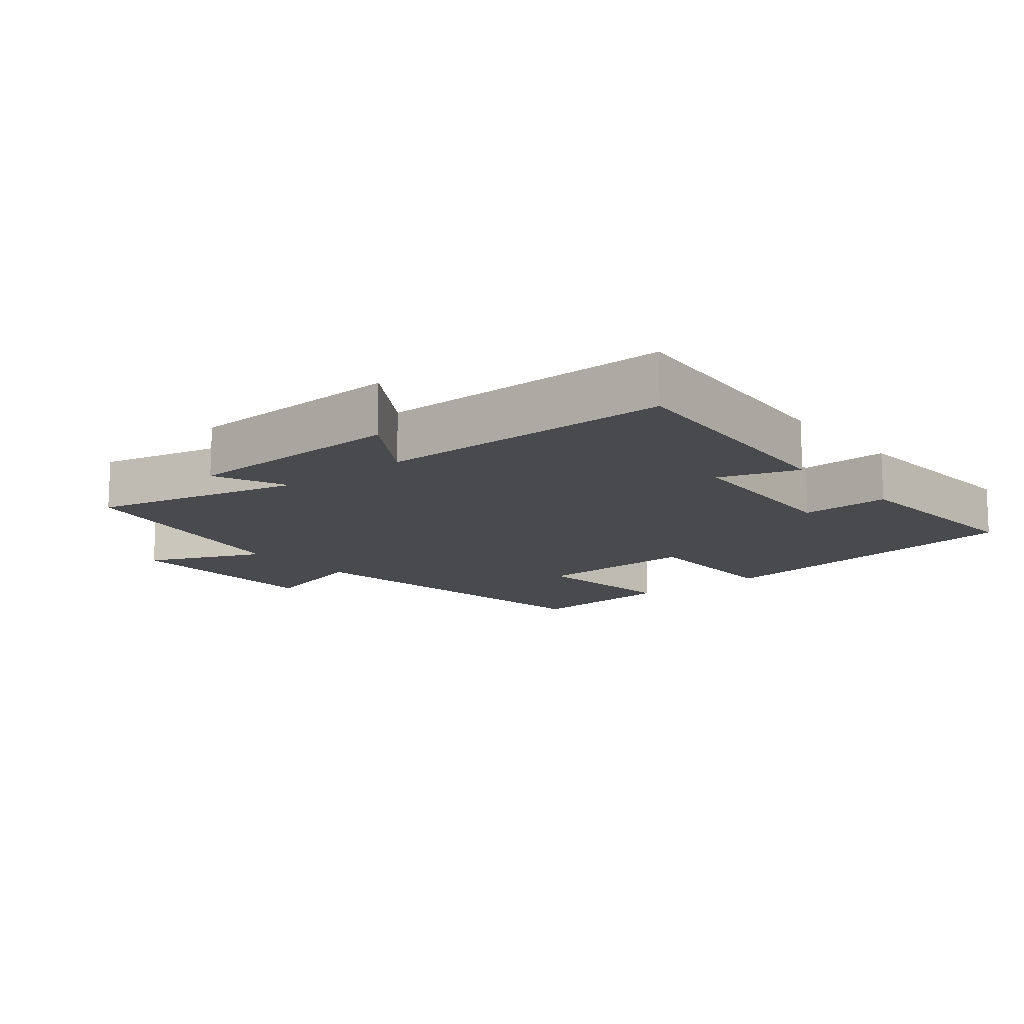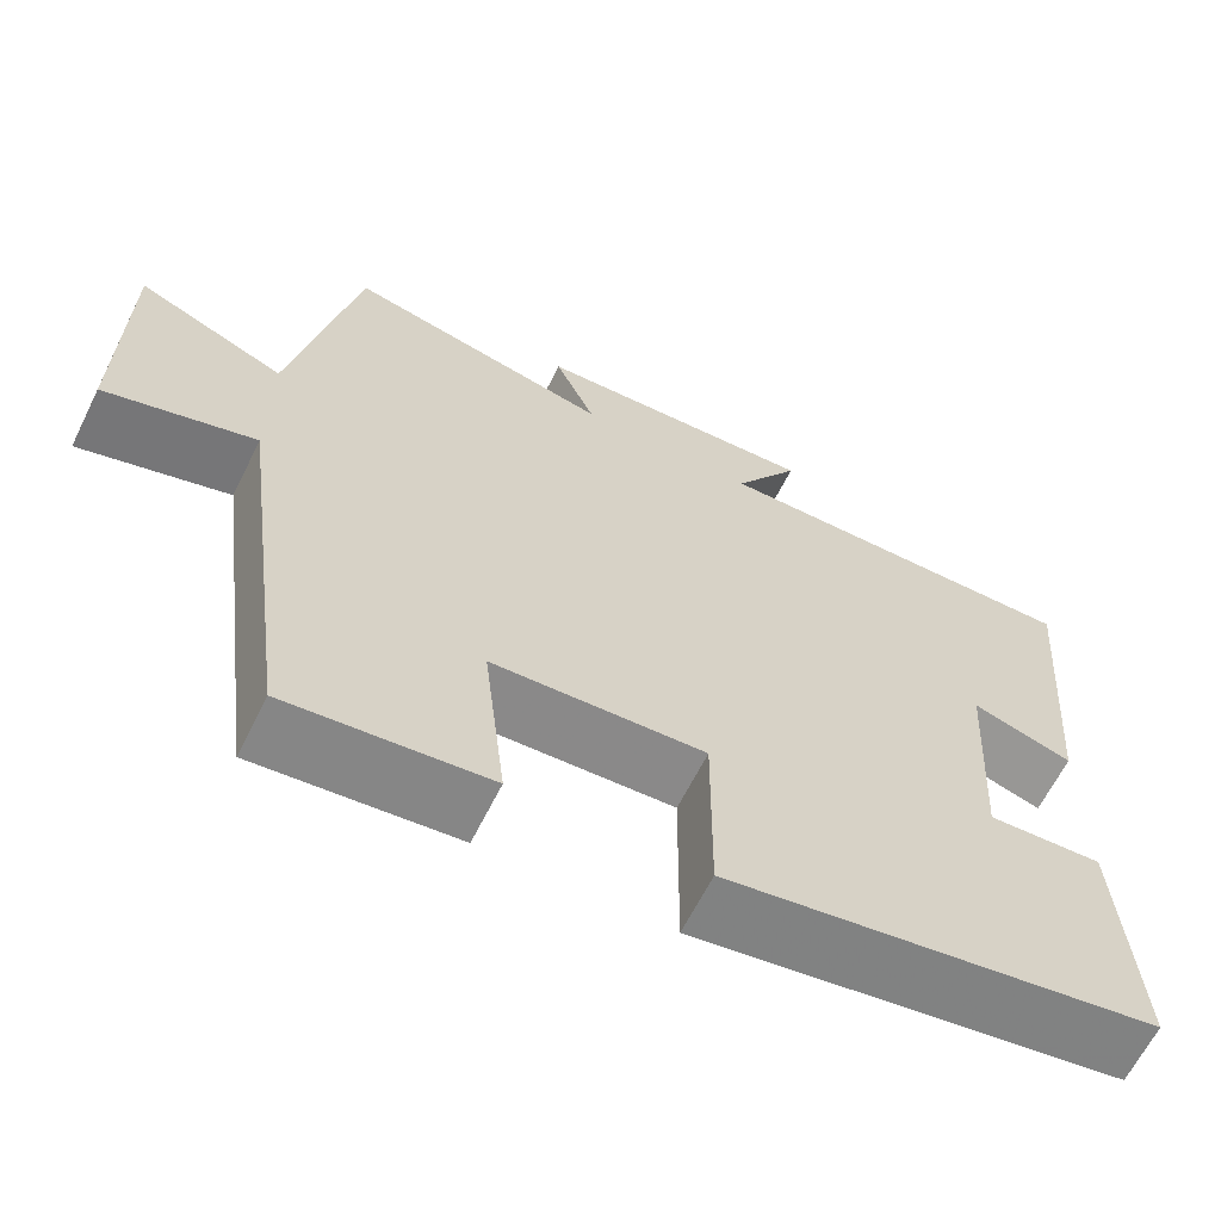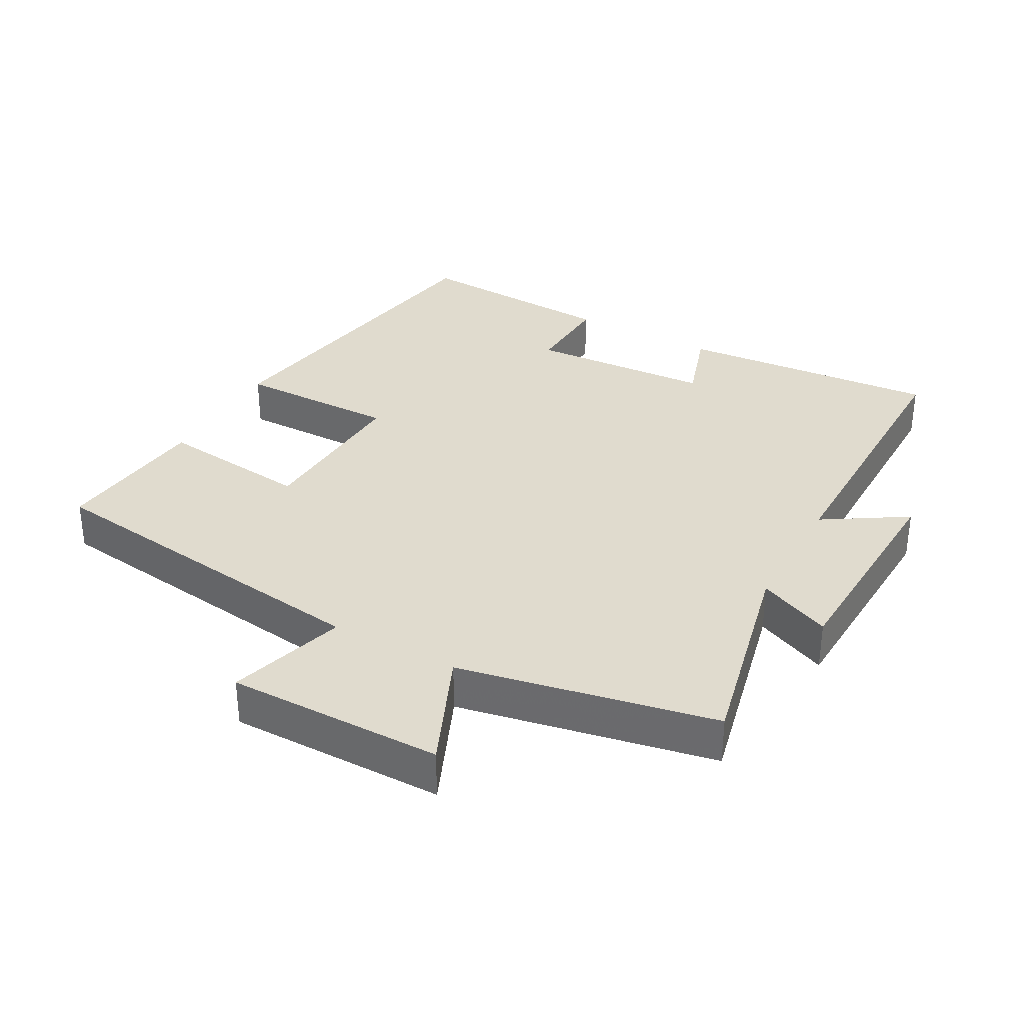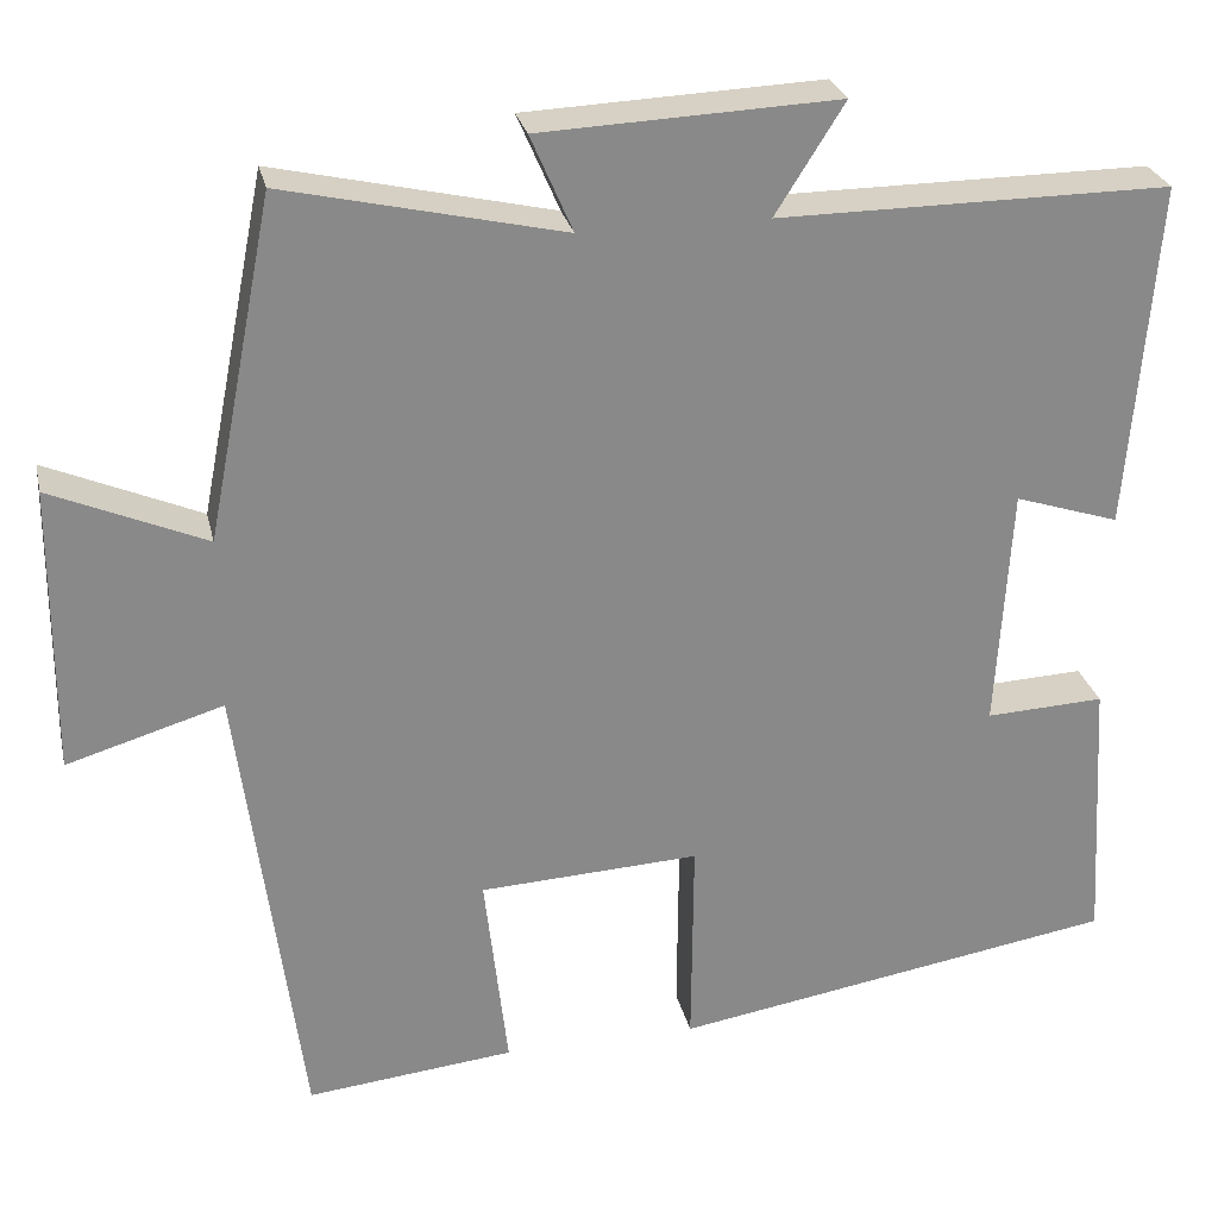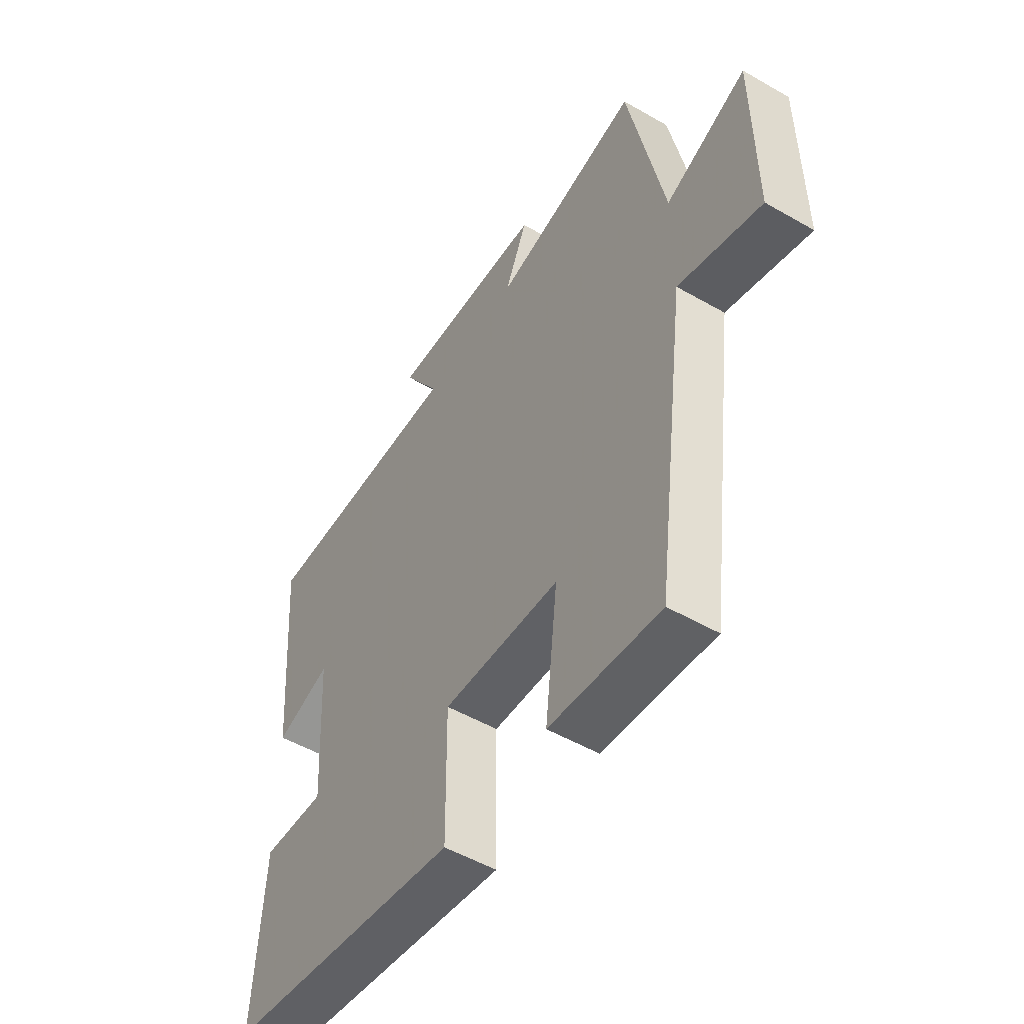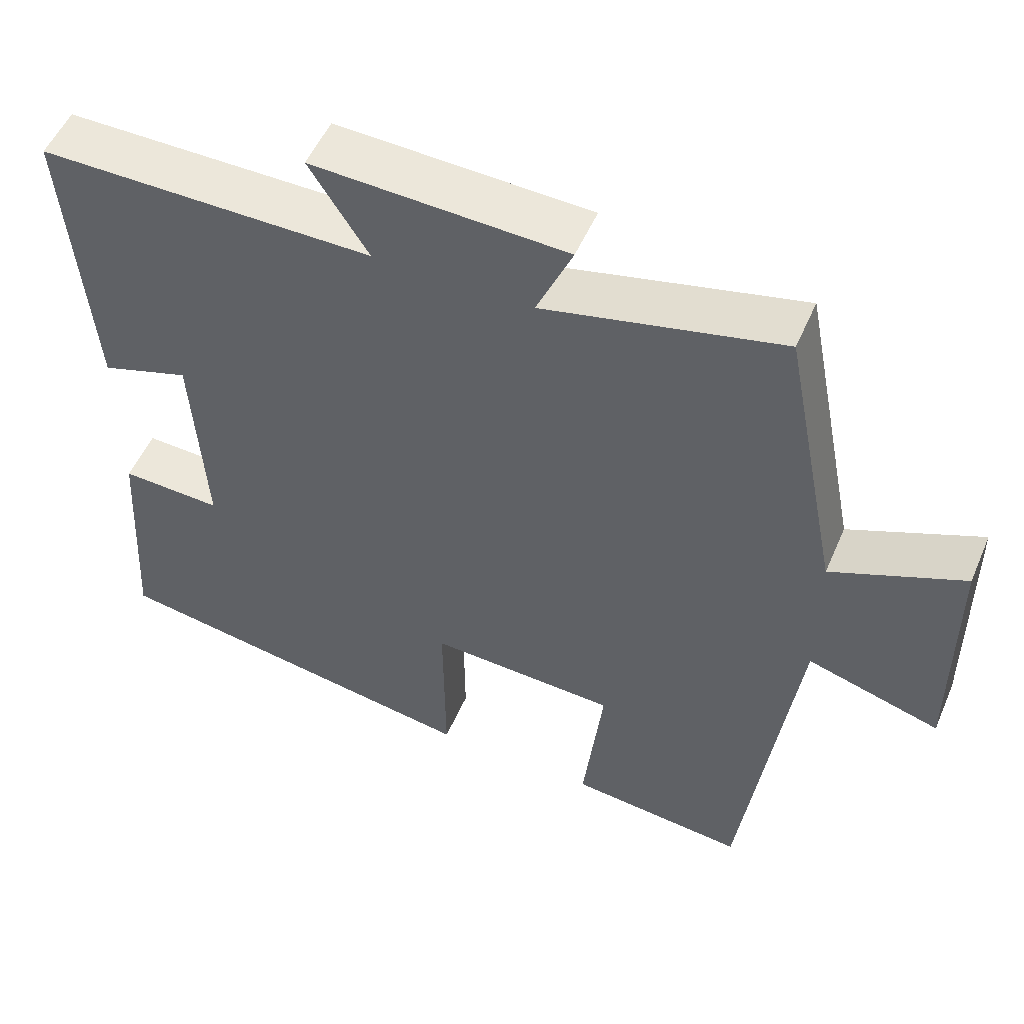
<metadata>
{"format":"obj","ext":"obj","renderer":"f3d","projection":"perspective","resolution":1024,"background":"white","views":[{"elev":-13.0,"azim":39.1,"up":"+Y"},{"elev":-64.3,"azim":-26.5,"up":"+Z"},{"elev":33.6,"azim":-61.1,"up":"+Y"},{"elev":27.0,"azim":-12.5,"up":"+Z"},{"elev":-51.9,"azim":-121.9,"up":"+Z"},{"elev":52.6,"azim":-156.9,"up":"+Z"}]}
</metadata>
<code>
v 0.531 0.07 0.502
v 0.5 0.07 0.115
v 0.383 0.07 0.153
v 0.367 0.07 -0.119
v 0.5 0.07 -0.113
v 0.518 0.07 -0.419
v 0.019 0.07 -0.5
v 0.021 0.07 -0.261
v -0.225 0.07 -0.273
v -0.199 0.07 -0.5
v -0.431 0.07 -0.524
v -0.5 0.07 -0.002
v -0.674 0.07 -0.054
v -0.672 0.07 0.266
v -0.5 0.07 0.192
v -0.425 0.07 0.571
v -0.115 0.07 0.5
v -0.162 0.07 0.608
v 0.17 0.07 0.622
v 0.093 0.07 0.5
v 0.531 0 0.502
v 0.5 0 0.115
v 0.383 0 0.153
v 0.367 0 -0.119
v 0.5 0 -0.113
v 0.518 0 -0.419
v 0.019 0 -0.5
v 0.021 0 -0.261
v -0.225 0 -0.273
v -0.199 0 -0.5
v -0.431 0 -0.524
v -0.5 0 -0.002
v -0.674 0 -0.054
v -0.672 0 0.266
v -0.5 0 0.192
v -0.425 0 0.571
v -0.115 0 0.5
v -0.162 0 0.608
v 0.17 0 0.622
v 0.093 0 0.5
f 17 18 19 20
f 15 16 17
f 15 17 20
f 12 13 14 15
f 11 12 15
f 10 11 15
f 9 10 15
f 15 20 1
f 9 15 1
f 8 9 1
f 6 7 8
f 5 6 8
f 4 5 8
f 3 4 8
f 1 2 3
f 1 3 8
f 40 39 38 37
f 37 36 35
f 40 37 35
f 35 34 33 32
f 35 32 31
f 35 31 30
f 35 30 29
f 21 40 35
f 21 35 29
f 21 29 28
f 28 27 26
f 28 26 25
f 28 25 24
f 28 24 23
f 23 22 21
f 28 23 21
f 1 21 22 2
f 2 22 23 3
f 3 23 24 4
f 4 24 25 5
f 5 25 26 6
f 6 26 27 7
f 7 27 28 8
f 8 28 29 9
f 9 29 30 10
f 10 30 31 11
f 11 31 32 12
f 12 32 33 13
f 13 33 34 14
f 14 34 35 15
f 15 35 36 16
f 16 36 37 17
f 17 37 38 18
f 18 38 39 19
f 19 39 40 20
f 20 40 21 1

</code>
